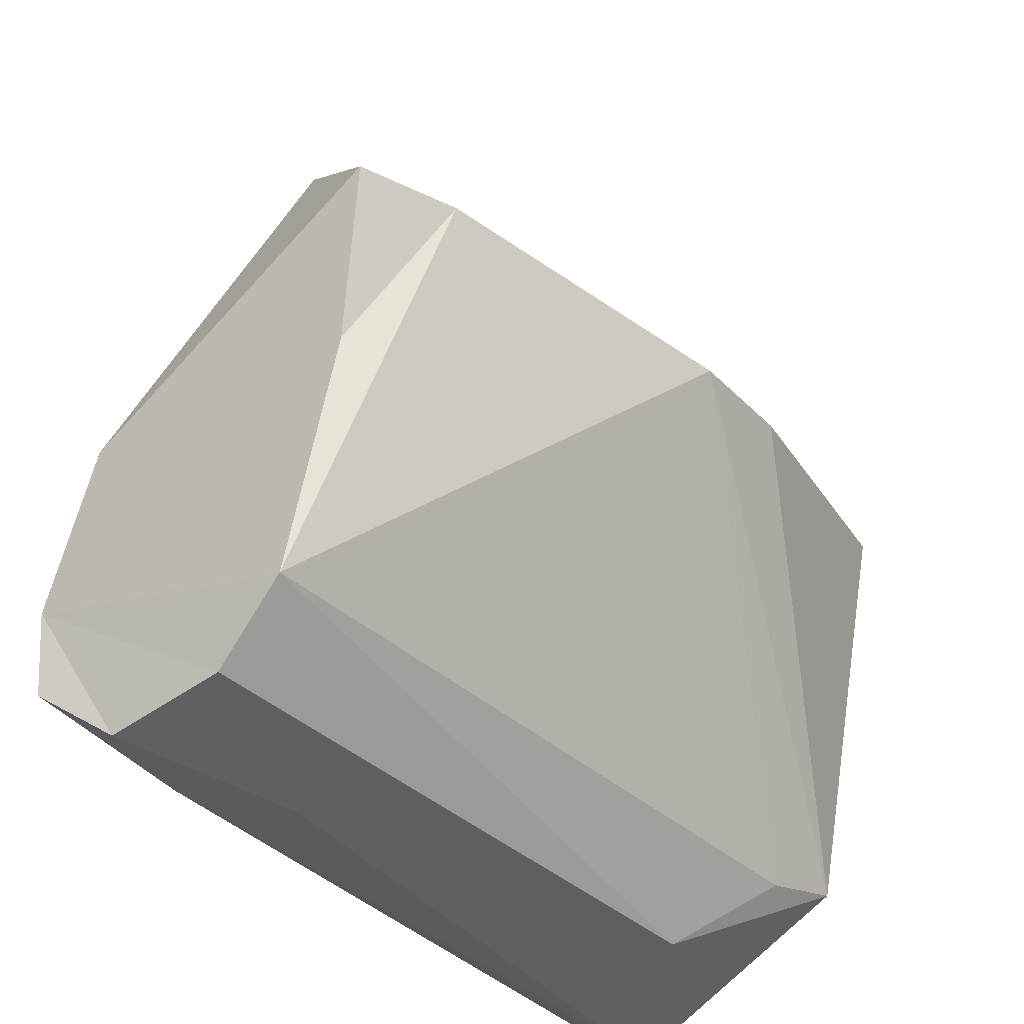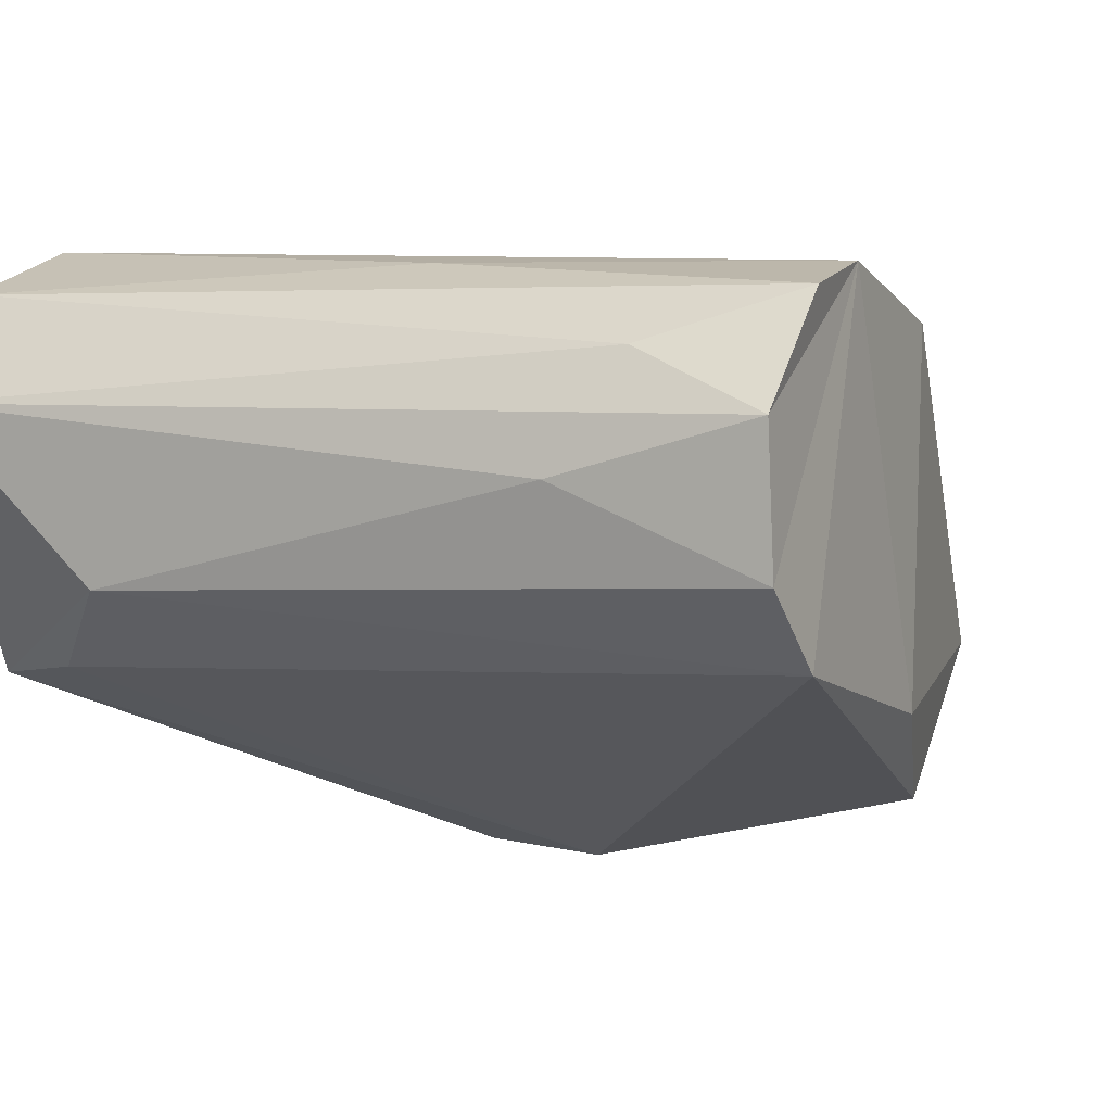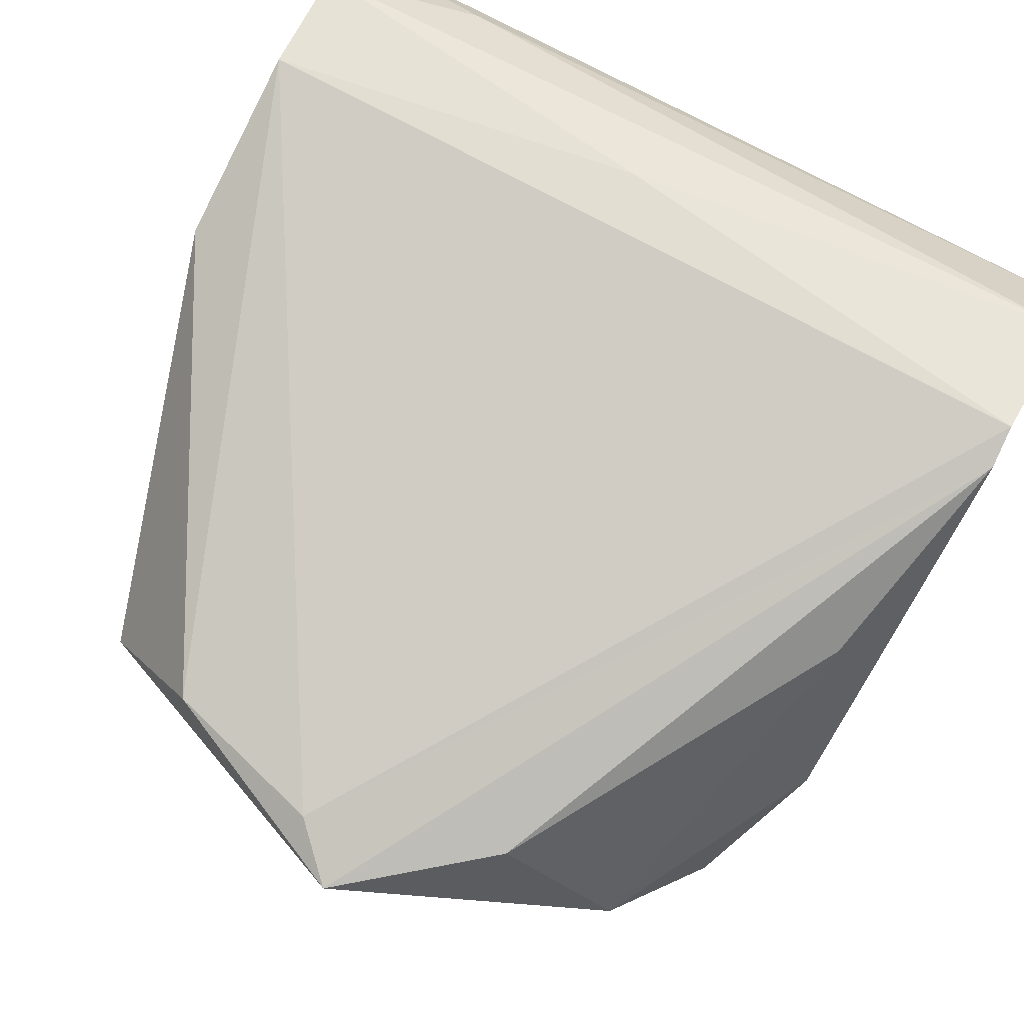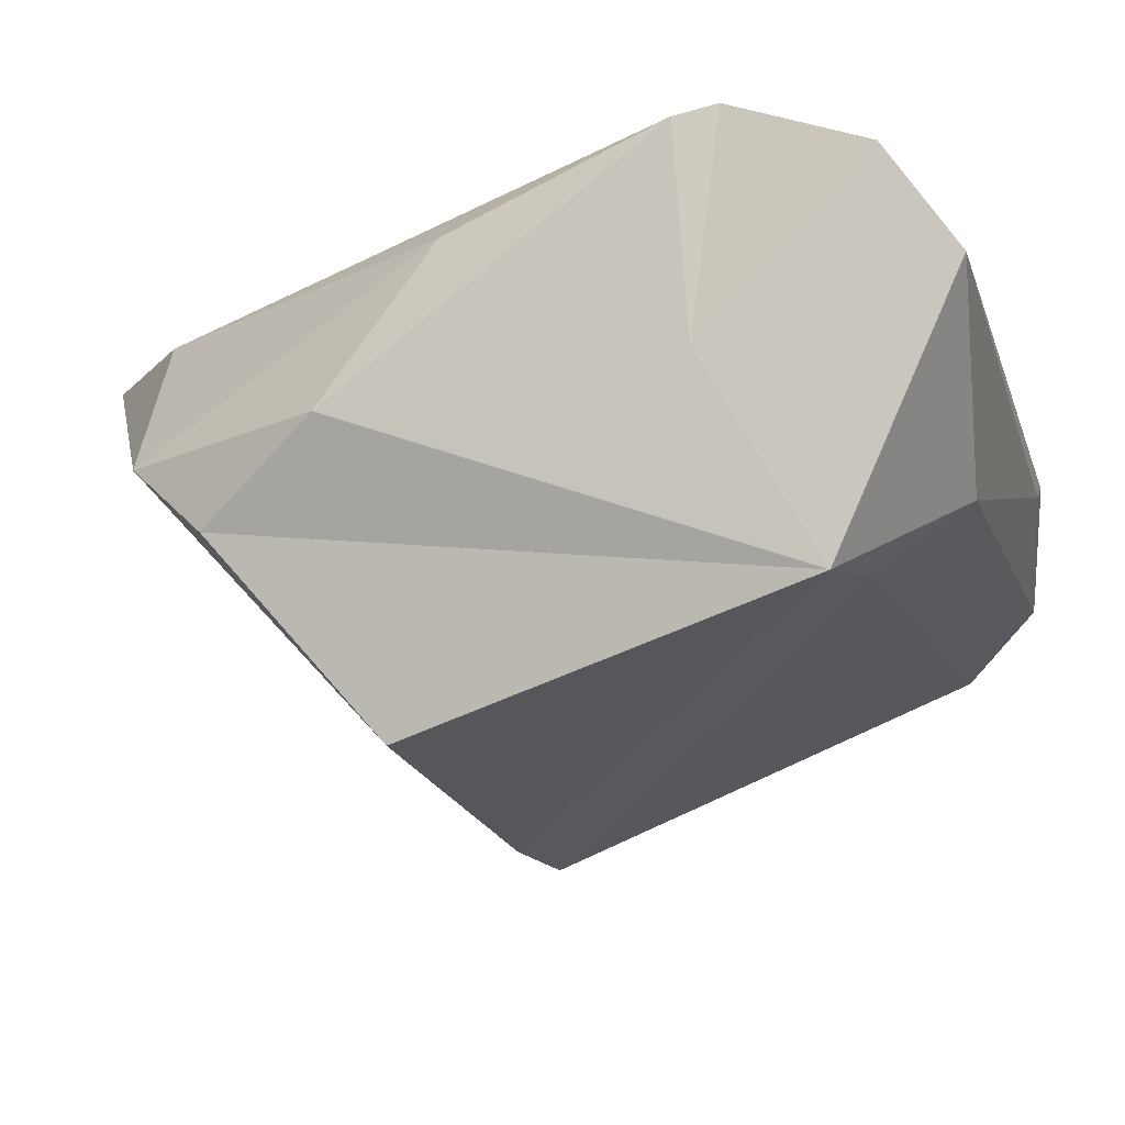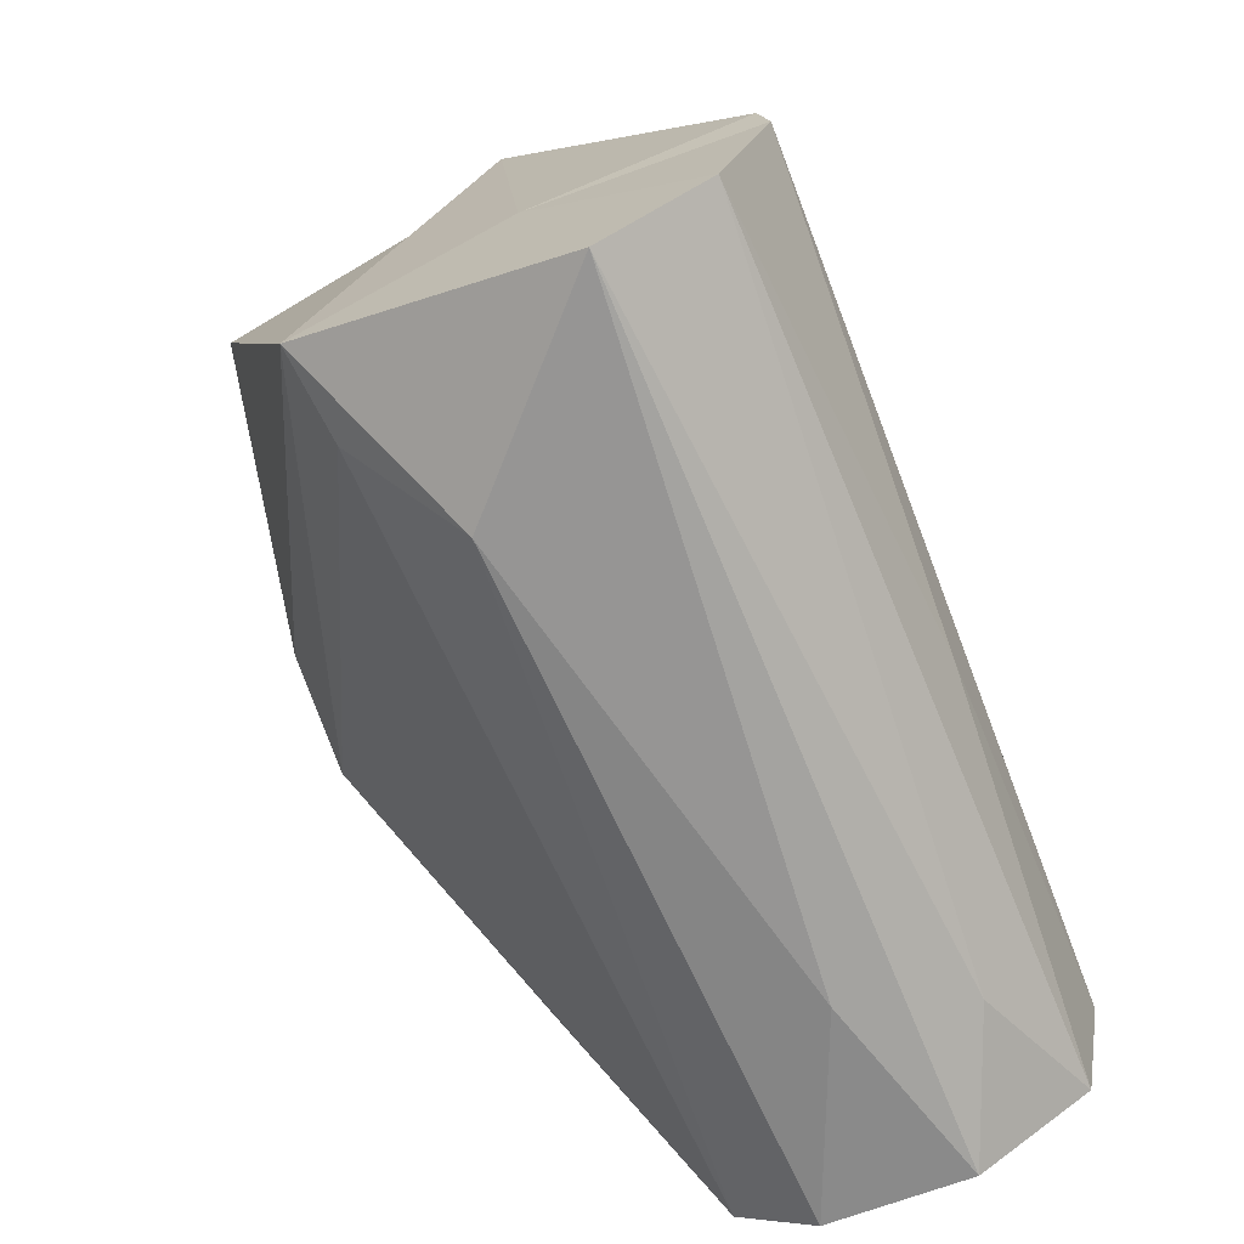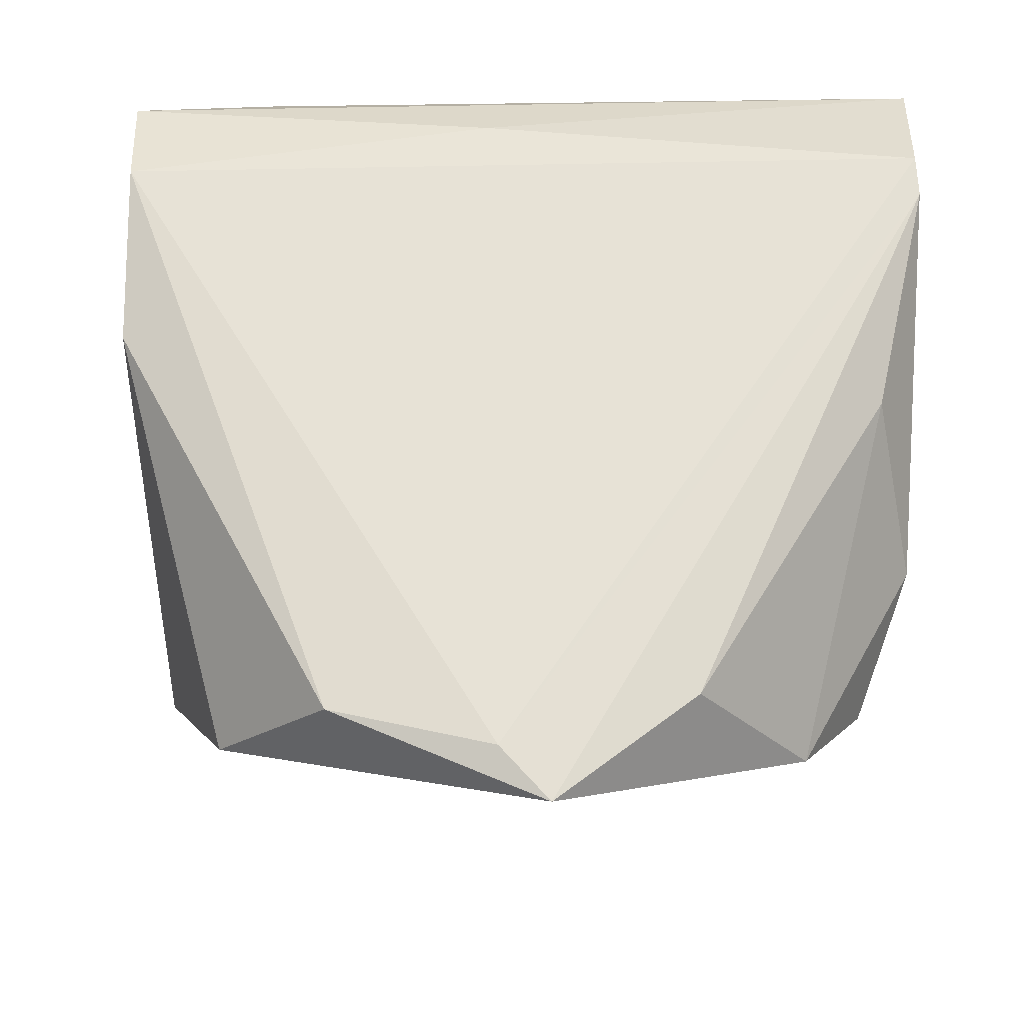
<metadata>
{"format":"obj","ext":"obj","renderer":"f3d","projection":"perspective","resolution":1024,"background":"white","views":[{"elev":-37.3,"azim":129.7,"up":"+Y"},{"elev":2.8,"azim":27.3,"up":"+Z"},{"elev":76.7,"azim":-150.1,"up":"+Z"},{"elev":-11.5,"azim":-74.3,"up":"+Z"},{"elev":-70.9,"azim":-67.0,"up":"+Y"},{"elev":55.0,"azim":-178.2,"up":"+Z"}]}
</metadata>
<code>
v -82.6 -143.4 -12.08
v 10.8 -49.3 -63.62
v 105.3 -140.3 -6.57
v -12.17 62.21 60.23
v 71.01 32.45 27.18
v 90.12 -1.219 -10.11
v 101.8 -65.26 68.33
v 71.01 32.45 27.18
v 42.19 39.48 60.62
v -60.87 -163.3 7.633
v 104 -158.6 12.52
v 55.21 -165.2 33.84
v -104.4 -138.5 -14.73
v -91.38 -39.52 -45.31
v -19.71 -47.62 -61.78
v -82.6 -143.4 -12.08
v -104.4 -138.5 -14.73
v 10.8 -49.3 -63.62
v 104 -158.6 12.52
v -60.87 -163.3 7.633
v 105.3 -140.3 -6.57
v -75.62 29.02 23.38
v -93.56 -51.14 66.83
v -46.82 32.54 60.78
v 104 -112.5 80.1
v -103.3 -116.7 87.69
v 9.7 -130.3 81.23
v 105.3 -140.3 -6.57
v -60.87 -163.3 7.633
v -82.6 -143.4 -12.08
v 10.8 -49.3 -63.62
v -104.4 -138.5 -14.73
v -19.71 -47.62 -61.78
v -75.62 29.02 23.38
v -19.71 -47.62 -61.78
v -91.38 -39.52 -45.31
v 101.8 -65.26 68.33
v 104 -76.72 -20.6
v 90.12 -1.219 -10.11
v -103.6 -25.7 26.6
v -104.2 -106.2 85.42
v -93.56 -51.14 66.83
v 0.6847 49.75 64.12
v -103.3 -116.7 87.69
v 104 -112.5 80.1
v 91.21 -39.56 -45.34
v 90.12 -1.219 -10.11
v 104 -76.72 -20.6
v 106.3 -140.8 73.81
v 104 -161.7 47.03
v 104 -112.5 80.1
v -105 -110.2 34.43
v -103.9 -150.2 75.79
v -103.3 -116.7 87.69
v -105 -110.2 34.43
v -103.3 -116.7 87.69
v -104.2 -106.2 85.42
v -60.87 -163.3 7.633
v -104.4 -138.5 -14.73
v -82.6 -143.4 -12.08
v 91.21 -39.56 -45.34
v 104 -76.72 -20.6
v 105.3 -140.3 -6.57
v 71.01 32.45 27.18
v 101.8 -65.26 68.33
v 90.12 -1.219 -10.11
v -19.71 -47.62 -61.78
v -75.62 29.02 23.38
v -12.17 62.21 60.23
v -19.71 -47.62 -61.78
v -12.17 62.21 60.23
v 10.8 -49.3 -63.62
v 10.8 -49.3 -63.62
v -12.17 62.21 60.23
v 90.12 -1.219 -10.11
v -91.38 -39.52 -45.31
v -91.97 4.821 3.901
v -75.62 29.02 23.38
v -91.97 4.821 3.901
v -103.6 -25.7 26.6
v -75.62 29.02 23.38
v -75.62 29.02 23.38
v -46.82 32.54 60.78
v -12.17 62.21 60.23
v -104.2 -106.2 85.42
v -12.17 62.21 60.23
v -46.82 32.54 60.78
v -104.2 -106.2 85.42
v 0.6847 49.75 64.12
v -12.17 62.21 60.23
v 0.6847 49.75 64.12
v -104.2 -106.2 85.42
v -103.3 -116.7 87.69
v -12.17 62.21 60.23
v 0.6847 49.75 64.12
v 42.19 39.48 60.62
v 106.3 -140.8 73.81
v 70.32 -155.6 61.6
v 104 -161.7 47.03
v -104.4 -138.5 -14.73
v -103.6 -25.7 26.6
v -91.97 4.821 3.901
v -91.38 -39.52 -45.31
v -104.4 -138.5 -14.73
v -91.97 4.821 3.901
v 91.21 -39.56 -45.34
v 105.3 -140.3 -6.57
v 10.8 -49.3 -63.62
v -93.56 -51.14 66.83
v -75.62 29.02 23.38
v -103.6 -25.7 26.6
v 90.12 -1.219 -10.11
v 91.21 -39.56 -45.34
v 10.8 -49.3 -63.62
v -93.56 -51.14 66.83
v -104.2 -106.2 85.42
v -46.82 32.54 60.78
v 42.19 39.48 60.62
v 0.6847 49.75 64.12
v 104 -112.5 80.1
v 104 -161.7 47.03
v 55.21 -165.2 33.84
v 104 -158.6 12.52
v -104 -167.9 50.04
v -103.9 -150.2 75.79
v -105 -110.2 34.43
v -103.9 -150.2 75.79
v 106.3 -140.8 73.81
v 9.7 -130.3 81.23
v -104 -167.9 50.04
v -60.87 -163.3 7.633
v 55.21 -165.2 33.84
v -103.6 -25.7 26.6
v -105 -110.2 34.43
v -104.2 -106.2 85.42
v 104 -112.5 80.1
v 101.8 -65.26 68.33
v 42.19 39.48 60.62
v -12.17 62.21 60.23
v 42.19 39.48 60.62
v 71.01 32.45 27.18
v -103.3 -116.7 87.69
v -103.9 -150.2 75.79
v 9.7 -130.3 81.23
v -103.9 -150.2 75.79
v 70.32 -155.6 61.6
v 106.3 -140.8 73.81
v 104 -112.5 80.1
v 9.7 -130.3 81.23
v 106.3 -140.8 73.81
v -60.87 -163.3 7.633
v -104 -167.9 50.04
v -104.4 -138.5 -14.73
v 70.32 -155.6 61.6
v -104 -167.9 50.04
v 104 -161.7 47.03
v -104.4 -138.5 -14.73
v -105 -110.2 34.43
v -103.6 -25.7 26.6
v -104.4 -138.5 -14.73
v -104 -167.9 50.04
v -105 -110.2 34.43
v -104 -167.9 50.04
v 70.32 -155.6 61.6
v -103.9 -150.2 75.79
v 104 -161.7 47.03
v -104 -167.9 50.04
v 55.21 -165.2 33.84
v 104 -76.72 -20.6
v 101.8 -65.26 68.33
v 104 -112.5 80.1
v 105.3 -140.3 -6.57
v 104 -76.72 -20.6
v 104 -112.5 80.1
v 104 -158.6 12.52
v 104 -112.5 80.1
v 104 -161.7 47.03
v 104 -158.6 12.52
v 105.3 -140.3 -6.57
v 104 -112.5 80.1
f 1 2 3
f 4 5 6
f 7 8 9
f 10 11 12
f 13 14 15
f 16 17 18
f 19 20 21
f 22 23 24
f 25 26 27
f 28 29 30
f 31 32 33
f 34 35 36
f 37 38 39
f 40 41 42
f 43 44 45
f 46 47 48
f 49 50 51
f 52 53 54
f 55 56 57
f 58 59 60
f 61 62 63
f 64 65 66
f 67 68 69
f 70 71 72
f 73 74 75
f 76 77 78
f 79 80 81
f 82 83 84
f 85 86 87
f 88 89 90
f 91 92 93
f 94 95 96
f 97 98 99
f 100 101 102
f 103 104 105
f 106 107 108
f 109 110 111
f 112 113 114
f 115 116 117
f 118 119 120
f 121 122 123
f 124 125 126
f 127 128 129
f 130 131 132
f 133 134 135
f 136 137 138
f 139 140 141
f 142 143 144
f 145 146 147
f 148 149 150
f 151 152 153
f 154 155 156
f 157 158 159
f 160 161 162
f 163 164 165
f 166 167 168
f 169 170 171
f 172 173 174
f 175 176 177
f 178 179 180

</code>
